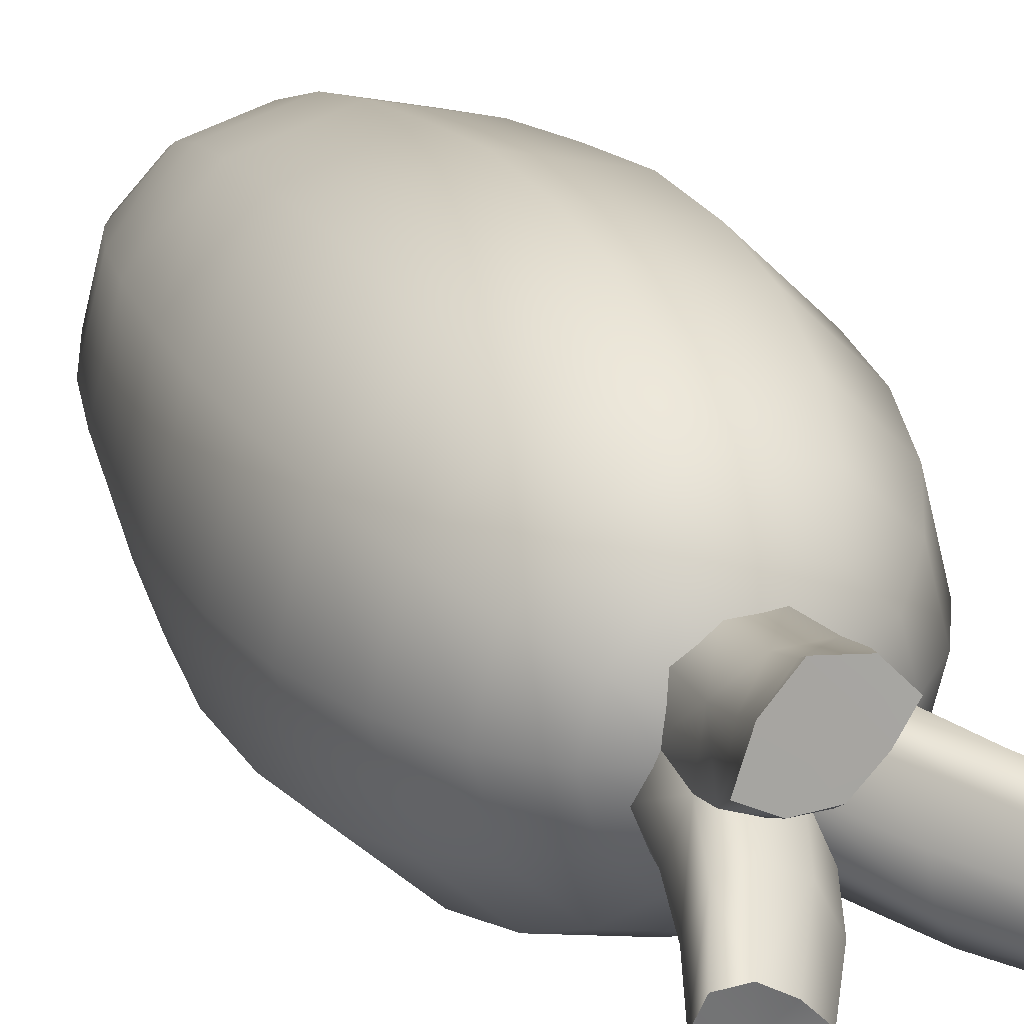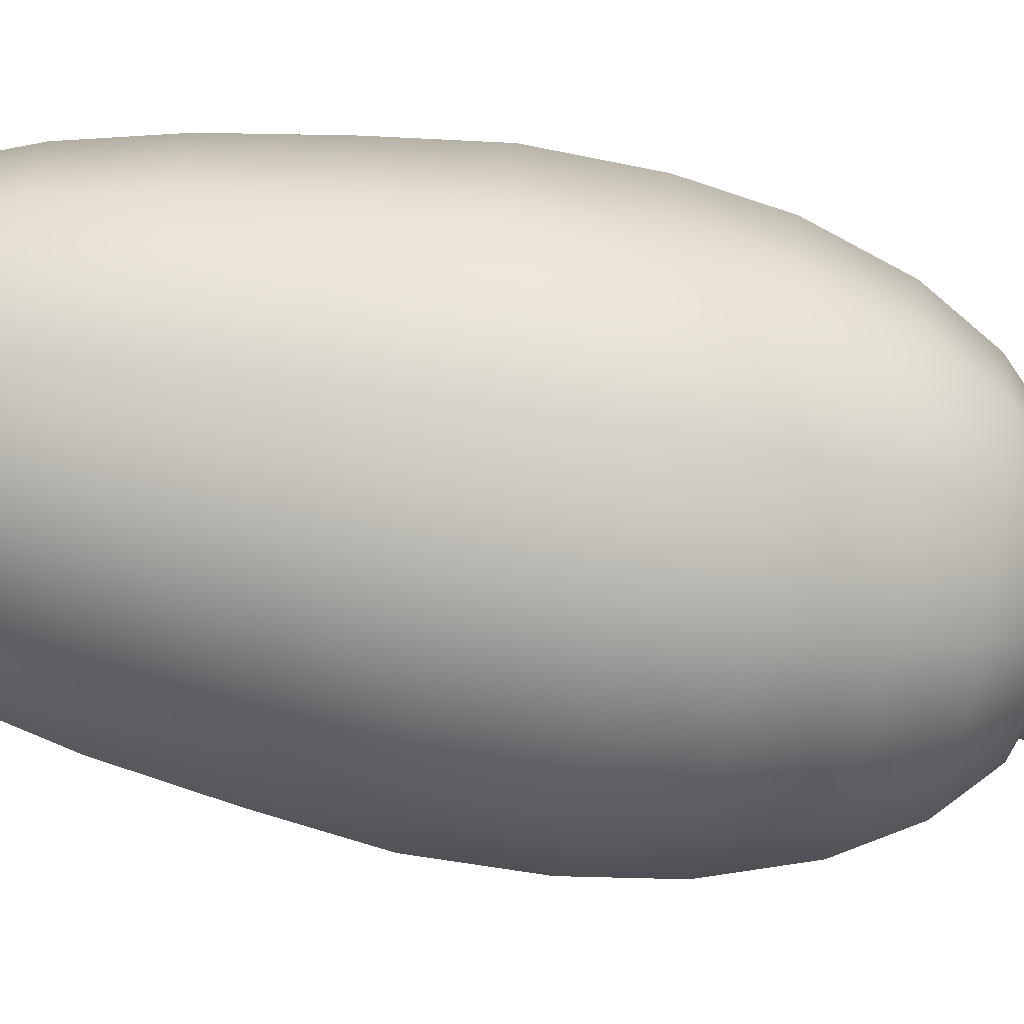
<metadata>
{"format":"obj","ext":"obj","renderer":"f3d","projection":"perspective","resolution":1024,"background":"white","views":[{"elev":24.2,"azim":156.0,"up":"+Z"},{"elev":-78.8,"azim":80.1,"up":"+Z"}]}
</metadata>
<code>
g Carrot_Whole
v 0.6657 0.9639 -0.09963
v 0.6924 0.9618 -0.08884
v 0.704 0.9647 -0.06288
v 0.6701 0.968 -0.07273
v 0.6958 0.9699 -0.03941
v 0.6732 0.9736 -0.03664
v 0.6267 0.9704 -0.07625
v 0.6322 0.9691 -0.09858
v 0.6487 0.9745 -0.05217
v 0.6137 0.8114 -0.06482
v 0.6498 0.8114 -0.05493
v 0.6557 0.8682 -0.06044
v 0.6199 0.8694 -0.07318
v 0.5717 0.8114 -0.06054
v 0.573 0.8682 -0.06758
v 0.6395 0.9203 -0.08777
v 0.6718 0.9197 -0.07295
v 0.6657 0.9639 -0.09963
v 0.6924 0.9618 -0.08884
v 0.5958 0.9197 -0.07951
v 0.6322 0.9691 -0.09858
v 0.6727 0.8686 -0.02967
v 0.6557 0.8682 -0.06044
v 0.6498 0.8114 -0.05493
v 0.6623 0.8114 -0.02346
v 0.6547 0.8682 0.008208
v 0.6484 0.8114 0.009465
v 0.6861 0.9197 -0.04284
v 0.6709 0.9197 -0.009894
v 0.704 0.9647 -0.06288
v 0.6718 0.9197 -0.07295
v 0.6924 0.9618 -0.08884
v 0.6958 0.9699 -0.03941
v 0.6141 0.8682 0.07861
v 0.6121 0.8114 0.07119
v 0.5758 0.8114 0.07203
v 0.575 0.8691 0.07933
v 0.6298 0.9259 0.1037
v 0.59 0.9261 0.1014
v 0.6068 0.9607 0.1176
v 0.6429 0.9582 0.1224
v 0.4293 0.9926 -0.0145
v 0.4272 0.992 -0.04827
v 0.4471 0.999 -0.07119
v 0.4554 1.002 -0.03543
v 0.4959 1.007 -0.05772
v 0.4732 1.007 -0.08283
v 0.4546 1.001 0.01365
v 0.4754 1.008 -0.001464
v 0.4872 1.012 -0.02928
v 0.6429 0.9582 0.1224
v 0.6068 0.9607 0.1176
v 0.6341 0.9644 0.08531
v 0.6699 0.961 0.096
v 0.6573 0.9693 0.04535
v 0.685 0.9659 0.05958
v 0.6016 0.9683 0.06894
v 0.6262 0.9704 0.04684
v 0.5832 0.9641 0.09236
v 0.5149 0.8114 0.01286
v 0.516 0.8114 -0.02829
v 0.5081 0.8682 -0.03107
v 0.5062 0.8698 0.01187
v 0.536 0.8114 -0.05371
v 0.5281 0.8696 -0.06183
v 0.5548 0.8114 0.04081
v 0.549 0.8682 0.0436
v 0.4761 0.9321 -0.03755
v 0.499 0.9324 -0.06566
v 0.4471 0.999 -0.07119
v 0.4272 0.992 -0.04827
v 0.4293 0.9926 -0.0145
v 0.4762 0.9324 0.003306
v 0.5158 0.9321 0.03479
v 0.4546 1.001 0.01365
v 0.6121 0.8114 0.07119
v 0.6141 0.8682 0.07861
v 0.6491 0.869 0.05863
v 0.6422 0.8114 0.05117
v 0.6484 0.8114 0.009465
v 0.6547 0.8682 0.008208
v 0.6618 0.9253 0.07881
v 0.6298 0.9259 0.1037
v 0.6699 0.961 0.096
v 0.6429 0.9582 0.1224
v 0.671 0.9259 0.03228
v 0.685 0.9659 0.05958
v 0.671 0.9259 0.03228
v 0.685 0.9659 0.05958
v 0.6573 0.9693 0.04535
v 0.6411 0.9218 0.0183
v 0.6547 0.8682 0.008208
v 0.6264 0.8775 0.003779
v 0.6075 0.9259 0.01817
v 0.5921 0.8682 -0.005703
v 0.6016 0.9683 0.06894
v 0.5832 0.9641 0.09236
v 0.5638 0.9259 0.06819
v 0.5804 0.9216 0.04253
v 0.6068 0.9607 0.1176
v 0.59 0.9261 0.1014
v 0.549 0.8682 0.0436
v 0.575 0.8691 0.07933
v 0.5758 0.8114 0.07203
v 0.5548 0.8114 0.04081
v 0.6732 0.9736 -0.03664
v 0.6958 0.9699 -0.03941
v 0.6709 0.9197 -0.009894
v 0.643 0.9157 -0.005981
v 0.6264 0.8775 0.003779
v 0.5921 0.8682 -0.005703
v 0.6134 0.9197 -0.02267
v 0.6547 0.8682 0.008208
v 0.5958 0.9197 -0.07951
v 0.6322 0.9691 -0.09858
v 0.6267 0.9704 -0.07625
v 0.5982 0.9271 -0.05611
v 0.6134 0.9197 -0.02267
v 0.6487 0.9745 -0.05217
v 0.573 0.8682 -0.06758
v 0.5805 0.8839 -0.04182
v 0.5921 0.8682 -0.005703
v 0.5158 0.9321 0.03479
v 0.4546 1.001 0.01365
v 0.4754 1.008 -0.001464
v 0.5403 0.928 0.01777
v 0.4959 1.007 -0.05772
v 0.4732 1.007 -0.08283
v 0.539 0.9321 -0.07294
v 0.5537 0.9359 -0.04778
v 0.5576 0.9321 -0.01298
v 0.4872 1.012 -0.02928
v 0.4754 1.008 -0.001464
v 0.5403 0.928 0.01777
v 0.5921 0.8682 -0.005703
v 0.5805 0.8839 -0.04182
v 0.573 0.8682 -0.06758
v 0.5666 0.8793 0.02152
v 0.549 0.8682 0.0436
v 0.5158 0.9321 0.03479
v 0.536 0.8114 -0.05371
v 0.5717 0.8114 -0.06054
v 0.573 0.8682 -0.06758
v 0.5281 0.8696 -0.06183
v 0.499 0.9324 -0.06566
v 0.539 0.9321 -0.07294
v 0.4471 0.999 -0.07119
v 0.4732 1.007 -0.08283
v 0.6075 0.9259 0.01817
v 0.6262 0.9704 0.04684
v 0.6016 0.9683 0.06894
v 0.5804 0.9216 0.04253
v 0.5921 0.8682 -0.005703
v 0.5666 0.8793 0.02152
v 0.5638 0.9259 0.06819
v 0.549 0.8682 0.0436
v 0.6134 0.9197 -0.02267
v 0.6487 0.9745 -0.05217
v 0.6732 0.9736 -0.03664
v 0.643 0.9157 -0.005981
v 0.6573 0.9693 0.04535
v 0.6262 0.9704 0.04684
v 0.6075 0.9259 0.01817
v 0.6411 0.9218 0.0183
v 0.7618 0.6363 -0.09872
v 0.7406 0.7108 -0.08648
v 0.6773 0.7108 -0.1498
v 0.6895 0.6363 -0.171
v 0.5908 0.7108 -0.173
v 0.5908 0.6363 -0.1974
v 0.7883 0.6363 -0
v 0.7638 0.7108 0
v 0.7618 0.6363 0.09872
v 0.7406 0.7108 0.08648
v 0.6895 0.6363 0.171
v 0.6773 0.7108 0.1498
v 0.5908 0.6363 0.1974
v 0.5908 0.7108 0.173
v 0.4921 0.6363 0.171
v 0.5043 0.7108 0.1498
v 0.4198 0.6363 0.09872
v 0.441 0.7108 0.08648
v 0.3934 0.6363 -0
v 0.4179 0.7108 -0
v 0.4198 0.6363 -0.09872
v 0.441 0.7108 -0.08648
v 0.4921 0.6363 -0.171
v 0.5043 0.7108 -0.1498
v 0.5908 0.6363 -0.1974
v 0.5908 0.7108 -0.173
v 0.5207 0.7663 -0.1215
v 0.5908 0.7663 -0.1403
v 0.5414 0.8065 -0.08552
v 0.5908 0.8065 -0.09875
v 0.5053 0.8065 -0.04938
v 0.4693 0.7663 -0.07015
v 0.4921 0.8065 -0
v 0.4505 0.7663 -0
v 0.5053 0.8065 0.04938
v 0.4693 0.7663 0.07015
v 0.5414 0.8065 0.08552
v 0.5207 0.7663 0.1215
v 0.5908 0.8065 0.09875
v 0.5908 0.7663 0.1403
v 0.6402 0.8065 0.08552
v 0.661 0.7663 0.1215
v 0.6763 0.8065 0.04938
v 0.7123 0.7663 0.07015
v 0.6896 0.8065 -0
v 0.7311 0.7663 -0
v 0.6763 0.8065 -0.04938
v 0.7123 0.7663 -0.07015
v 0.6402 0.8065 -0.08552
v 0.661 0.7663 -0.1215
v 0.5908 0.8065 -0.09875
v 0.5908 0.7663 -0.1403
v 0.6369 0.8248 -0.0266
v 0.5908 0.8298 -0
v 0.6174 0.8248 -0.04607
v 0.5908 0.8298 -0
v 0.5908 0.8248 -0.05319
v 0.644 0.8248 0
v 0.5908 0.8298 -0
v 0.6369 0.8248 0.0266
v 0.5908 0.8298 -0
v 0.6174 0.8248 0.04607
v 0.5908 0.8298 -0
v 0.5908 0.8248 0.05319
v 0.5908 0.8298 -0
v 0.5642 0.8248 0.04607
v 0.5908 0.8298 -0
v 0.5448 0.8248 0.0266
v 0.5908 0.8298 -0
v 0.5376 0.8248 0
v 0.5908 0.8298 -0
v 0.5448 0.8248 -0.0266
v 0.5908 0.8298 -0
v 0.5642 0.8248 -0.04607
v 0.5908 0.8298 -0
v 0.5908 0.8248 -0.05319
v 0.5908 0.8298 -0
v 0.6369 0.8248 -0.0266
v 0.6174 0.8248 -0.04607
v 0.5908 0.8248 -0.05319
v 0.644 0.8248 0
v 0.6369 0.8248 0.0266
v 0.6174 0.8248 0.04607
v 0.5908 0.8248 0.05319
v 0.5642 0.8248 0.04607
v 0.5448 0.8248 0.0266
v 0.5376 0.8248 0
v 0.5448 0.8248 -0.0266
v 0.5642 0.8248 -0.04607
v 0.5908 0.8248 -0.05319
v 0.7715 0.5603 -0.1043
v 0.6951 0.5603 -0.1806
v 0.5908 0.5603 -0.2086
v 0.7994 0.5603 -0
v 0.7715 0.5603 0.1043
v 0.6951 0.5603 0.1806
v 0.5908 0.5603 0.2086
v 0.4865 0.5603 0.1806
v 0.4102 0.5603 0.1043
v 0.3822 0.5603 -0
v 0.4102 0.5603 -0.1043
v 0.4865 0.5603 -0.1806
v 0.5908 0.5603 -0.2086
v 0.5908 0.4714 -0.2104
v 0.4856 0.4714 -0.1822
v 0.4086 0.4714 -0.1052
v 0.3804 0.4714 -0
v 0.4086 0.4714 0.1052
v 0.4856 0.4714 0.1822
v 0.5908 0.4714 0.2104
v 0.696 0.4714 0.1822
v 0.7731 0.4714 0.1052
v 0.8013 0.4714 -0
v 0.7731 0.4714 -0.1052
v 0.696 0.4714 -0.1822
v 0.5908 0.4714 -0.2104
v 0.7635 0.383 -0.09969
v 0.6905 0.383 -0.1727
v 0.5908 0.383 -0.1994
v 0.5908 0.383 0.1994
v 0.4911 0.383 0.1727
v 0.4182 0.383 0.09969
v 0.3914 0.383 -0
v 0.4182 0.383 -0.09969
v 0.4911 0.383 -0.1727
v 0.5908 0.383 -0.1994
v 0.6832 0.2894 -0.16
v 0.7508 0.2894 -0.09236
v 0.5908 0.2894 -0.1847
v 0.5908 0.2894 -0.1847
v 0.4985 0.2894 -0.16
v 0.4309 0.2894 -0.09236
v 0.4061 0.2894 -0
v 0.4309 0.2894 0.09236
v 0.4985 0.2894 0.16
v 0.5908 0.2894 0.1847
v 0.6905 0.383 0.1727
v 0.7635 0.383 0.09969
v 0.7902 0.383 -0
v 0.6832 0.2894 0.16
v 0.7508 0.2894 0.09236
v 0.7755 0.2893 -0
v 0.508 0.2094 0.1435
v 0.4473 0.2094 0.08287
v 0.4251 0.2094 -0
v 0.4473 0.2094 -0.08287
v 0.508 0.2094 -0.1435
v 0.5908 0.2094 -0.1657
v 0.6737 0.2094 0.1435
v 0.5908 0.2094 0.1657
v 0.7344 0.2094 0.08287
v 0.7566 0.2094 0
v 0.7344 0.2094 -0.08287
v 0.6737 0.2094 -0.1435
v 0.5908 0.2094 -0.1657
v 0.7092 0.1316 -0.06834
v 0.6592 0.1316 -0.1184
v 0.5908 0.1316 -0.1367
v 0.7092 0.1316 0.06834
v 0.6592 0.1316 0.1184
v 0.5908 0.1316 0.1367
v 0.5225 0.1316 0.1184
v 0.4724 0.1316 0.06834
v 0.4541 0.1316 -0
v 0.4724 0.1316 -0.06834
v 0.5225 0.1316 -0.1184
v 0.5908 0.1316 -0.1367
v 0.5908 0.07942 -0.1114
v 0.5351 0.07942 -0.09647
v 0.4944 0.07942 -0.0557
v 0.4794 0.07942 -0
v 0.4944 0.07942 0.0557
v 0.5351 0.07942 0.09647
v 0.5908 0.07942 0.1114
v 0.6465 0.07942 0.09647
v 0.6873 0.07942 0.0557
v 0.7275 0.1316 -0
v 0.7022 0.07942 -0
v 0.6873 0.07942 -0.0557
v 0.6465 0.07942 -0.09647
v 0.5908 0.07942 -0.1114
v 0.6576 0.03654 -0.03855
v 0.6294 0.03654 -0.06677
v 0.6269 0.01045 -0.02083
v 0.6117 0.01045 -0.03607
v 0.5908 0.03654 -0.0771
v 0.5908 0.01045 -0.04165
v 0.6325 0.01045 0
v 0.6679 0.03654 -0
v 0.6269 0.01045 0.02083
v 0.6576 0.03654 0.03855
v 0.6117 0.01045 0.03607
v 0.6294 0.03654 0.06677
v 0.5908 0.01045 0.04165
v 0.5908 0.03654 0.0771
v 0.57 0.01045 0.03607
v 0.5523 0.03654 0.06677
v 0.5548 0.01045 0.02083
v 0.5241 0.03654 0.03855
v 0.5492 0.01045 0
v 0.5137 0.03654 -0
v 0.5548 0.01045 -0.02083
v 0.5241 0.03654 -0.03855
v 0.57 0.01045 -0.03607
v 0.5523 0.03654 -0.06677
v 0.5908 0.01045 -0.04165
v 0.5908 0.03654 -0.0771
v 0.5908 -0.001074 -0
v 0.5908 -0.001074 -0
v 0.5908 -0.001074 -0
v 0.5908 -0.001074 -0
v 0.5908 -0.001074 -0
v 0.5908 -0.001074 -0
v 0.5908 -0.001074 -0
v 0.5908 -0.001074 -0
v 0.5908 -0.001074 -0
v 0.5908 -0.001074 -0
v 0.5908 -0.001074 -0
v 0.5908 -0.001074 -0
g Carrot_Whole_0
f -381 -382 -383
f -380 -381 -383
f -379 -381 -380
f -378 -379 -380
f -380 -383 -377
f -383 -376 -377
f -380 -377 -375
f -378 -380 -375
f -372 -373 -374
f -371 -372 -374
f -371 -374 -370
f -369 -371 -370
f -371 -368 -372
f -368 -367 -372
f -368 -366 -367
f -366 -365 -367
f -368 -364 -366
f -371 -369 -364
f -368 -371 -364
f -364 -363 -366
f -360 -361 -362
f -359 -360 -362
f -359 -362 -358
f -357 -359 -358
f -362 -356 -358
f -356 -355 -358
f -356 -354 -355
f -356 -353 -354
f -362 -361 -353
f -356 -362 -353
f -353 -352 -354
f -354 -351 -355
f -348 -349 -350
f -347 -348 -350
f -347 -350 -346
f -345 -347 -346
f -345 -346 -344
f -346 -343 -344
f -340 -341 -342
f -339 -340 -342
f -339 -338 -340
f -338 -337 -340
f -339 -342 -336
f -335 -339 -336
f -339 -335 -338
f -335 -334 -338
f -331 -332 -333
f -330 -331 -333
f -331 -330 -329
f -330 -328 -329
f -331 -329 -327
f -331 -327 -332
f -329 -326 -327
f -327 -325 -332
f -322 -323 -324
f -321 -322 -324
f -320 -323 -322
f -319 -320 -322
f -321 -324 -318
f -317 -321 -318
f -319 -322 -316
f -315 -319 -316
f -315 -316 -314
f -316 -313 -314
f -312 -313 -316
f -311 -312 -316
f -311 -316 -322
f -321 -311 -322
f -311 -310 -312
f -321 -317 -310
f -311 -321 -310
f -310 -309 -312
f -306 -307 -308
f -305 -306 -308
f -305 -304 -306
f -304 -303 -306
f -306 -302 -307
f -302 -301 -307
f -302 -300 -301
f -300 -299 -301
f -302 -298 -300
f -306 -303 -298
f -302 -306 -298
f -298 -297 -300
f -294 -295 -296
f -293 -294 -296
f -293 -296 -292
f -291 -293 -292
f -293 -291 -290
f -291 -289 -290
f -286 -287 -288
f -285 -286 -288
f -284 -287 -286
f -283 -284 -286
f -283 -286 -282
f -281 -283 -282
f -281 -282 -280
f -282 -279 -280
f -276 -277 -278
f -275 -276 -278
f -275 -274 -276
f -274 -275 -273
f -275 -272 -273
f -274 -271 -276
f -268 -269 -270
f -267 -268 -270
f -267 -266 -268
f -266 -265 -268
f -267 -270 -264
f -263 -267 -264
f -267 -263 -266
f -263 -262 -266
f -259 -260 -261
f -258 -259 -261
f -255 -256 -257
f -254 -255 -257
f -254 -257 -253
f -257 -252 -253
f -253 -252 -251
f -250 -253 -251
f -254 -253 -249
f -248 -254 -249
f -254 -248 -255
f -248 -247 -255
f -246 -249 -253
f -250 -246 -253
f -246 -250 -245
f -250 -244 -245
f -241 -242 -243
f -240 -241 -243
f -240 -239 -241
f -239 -238 -241
f -239 -237 -238
f -237 -236 -238
f -233 -234 -235
f -232 -233 -235
f -232 -235 -231
f -230 -232 -231
f -232 -230 -229
f -230 -228 -229
f -225 -226 -227
f -224 -225 -227
f -221 -222 -223
f -220 -221 -223
f -217 -218 -219
f -216 -217 -219
f -215 -217 -216
f -214 -215 -216
f -219 -218 -213
f -218 -212 -213
f -213 -212 -211
f -212 -210 -211
f -211 -210 -209
f -210 -208 -209
f -209 -208 -207
f -208 -206 -207
f -207 -206 -205
f -206 -204 -205
f -205 -204 -203
f -204 -202 -203
f -203 -202 -201
f -202 -200 -201
f -201 -200 -199
f -200 -198 -199
f -199 -198 -197
f -198 -196 -197
f -197 -196 -195
f -196 -194 -195
f -196 -193 -194
f -193 -192 -194
f -193 -191 -192
f -191 -190 -192
f -189 -191 -193
f -188 -189 -193
f -188 -193 -196
f -198 -188 -196
f -187 -189 -188
f -186 -187 -188
f -186 -188 -198
f -200 -186 -198
f -185 -187 -186
f -184 -185 -186
f -183 -185 -184
f -182 -183 -184
f -181 -183 -182
f -180 -181 -182
f -179 -181 -180
f -178 -179 -180
f -177 -179 -178
f -176 -177 -178
f -175 -177 -176
f -174 -175 -176
f -173 -175 -174
f -172 -173 -174
f -171 -173 -172
f -170 -171 -172
f -169 -171 -170
f -168 -169 -170
f -170 -172 -218
f -217 -170 -218
f -168 -170 -217
f -215 -168 -217
f -178 -180 -206
f -206 -180 -204
f -180 -182 -204
f -204 -182 -202
f -182 -184 -202
f -202 -184 -200
f -184 -186 -200
f -218 -172 -212
f -172 -174 -212
f -212 -174 -210
f -174 -176 -210
f -210 -176 -208
f -208 -178 -206
f -176 -178 -208
f -165 -166 -167
f -163 -164 -165
f -167 -161 -162
f -162 -159 -160
f -160 -157 -158
f -158 -155 -156
f -156 -153 -154
f -154 -151 -152
f -152 -149 -150
f -150 -147 -148
f -148 -145 -146
f -146 -143 -144
f -141 -142 -173
f -171 -141 -173
f -140 -141 -171
f -169 -140 -171
f -173 -142 -175
f -142 -139 -175
f -175 -139 -177
f -139 -138 -177
f -177 -138 -179
f -138 -137 -179
f -179 -137 -181
f -137 -136 -181
f -181 -136 -183
f -136 -135 -183
f -183 -135 -185
f -135 -134 -185
f -185 -134 -187
f -134 -133 -187
f -187 -133 -189
f -133 -132 -189
f -189 -132 -191
f -132 -131 -191
f -191 -131 -190
f -131 -130 -190
f -216 -219 -129
f -128 -216 -129
f -214 -216 -128
f -127 -214 -128
f -129 -219 -126
f -219 -213 -126
f -126 -213 -125
f -213 -211 -125
f -125 -211 -124
f -211 -209 -124
f -124 -209 -123
f -209 -207 -123
f -123 -207 -122
f -207 -205 -122
f -122 -205 -121
f -205 -203 -121
f -121 -203 -120
f -203 -201 -120
f -120 -201 -119
f -201 -199 -119
f -119 -199 -118
f -199 -197 -118
f -118 -197 -117
f -197 -195 -117
f -118 -117 -116
f -115 -118 -116
f -119 -118 -115
f -114 -119 -115
f -120 -119 -114
f -113 -120 -114
f -121 -120 -113
f -112 -121 -113
f -122 -121 -112
f -111 -122 -112
f -123 -122 -111
f -110 -123 -111
f -124 -123 -110
f -109 -124 -110
f -125 -124 -109
f -108 -125 -109
f -126 -125 -108
f -107 -126 -108
f -129 -126 -107
f -106 -129 -107
f -128 -129 -106
f -105 -128 -106
f -127 -128 -105
f -104 -127 -105
f -106 -103 -105
f -103 -102 -105
f -105 -102 -104
f -102 -101 -104
f -110 -100 -109
f -99 -100 -110
f -111 -99 -110
f -98 -99 -111
f -112 -98 -111
f -98 -112 -97
f -112 -113 -97
f -96 -97 -113
f -114 -96 -113
f -95 -96 -114
f -115 -95 -114
f -94 -95 -115
f -116 -94 -115
f -101 -102 -93
f -93 -102 -92
f -102 -103 -92
f -91 -101 -93
f -95 -94 -90
f -89 -95 -90
f -96 -95 -89
f -88 -96 -89
f -97 -96 -88
f -87 -97 -88
f -98 -97 -87
f -86 -98 -87
f -99 -98 -86
f -85 -99 -86
f -100 -99 -85
f -84 -100 -85
f -83 -100 -84
f -100 -83 -109
f -109 -83 -108
f -83 -82 -108
f -108 -82 -107
f -82 -81 -107
f -107 -81 -106
f -81 -103 -106
f -80 -83 -84
f -82 -83 -80
f -79 -82 -80
f -81 -82 -79
f -78 -81 -79
f -103 -81 -78
f -92 -103 -78
f -84 -85 -77
f -77 -85 -76
f -85 -86 -76
f -76 -86 -75
f -86 -87 -75
f -75 -87 -74
f -87 -88 -74
f -74 -88 -73
f -88 -89 -73
f -73 -89 -72
f -89 -90 -72
f -79 -80 -71
f -71 -80 -70
f -70 -84 -77
f -80 -84 -70
f -69 -79 -71
f -78 -79 -69
f -68 -78 -69
f -92 -78 -68
f -67 -92 -68
f -93 -92 -67
f -66 -93 -67
f -91 -93 -66
f -65 -91 -66
f -66 -67 -64
f -63 -66 -64
f -65 -66 -63
f -62 -65 -63
f -68 -69 -61
f -61 -69 -60
f -69 -71 -60
f -60 -71 -59
f -71 -70 -59
f -59 -70 -58
f -70 -77 -58
f -58 -77 -57
f -77 -76 -57
f -57 -76 -56
f -76 -75 -56
f -56 -75 -55
f -75 -74 -55
f -55 -74 -54
f -74 -73 -54
f -54 -73 -53
f -73 -72 -53
f -54 -53 -52
f -51 -54 -52
f -55 -54 -51
f -50 -55 -51
f -56 -55 -50
f -49 -56 -50
f -57 -56 -49
f -48 -57 -49
f -58 -57 -48
f -47 -58 -48
f -59 -58 -47
f -46 -59 -47
f -60 -59 -46
f -45 -60 -46
f -61 -60 -45
f -44 -61 -45
f -43 -61 -44
f -43 -68 -61
f -67 -68 -43
f -64 -67 -43
f -42 -43 -44
f -64 -43 -42
f -41 -64 -42
f -63 -64 -41
f -40 -63 -41
f -62 -63 -40
f -39 -62 -40
f -40 -41 -38
f -37 -40 -38
f -39 -40 -37
f -38 -36 -37
f -36 -35 -37
f -37 -35 -34
f -34 -39 -37
f -35 -33 -34
f -32 -36 -38
f -31 -32 -38
f -41 -42 -31
f -38 -41 -31
f -30 -32 -31
f -29 -30 -31
f -31 -42 -29
f -28 -30 -29
f -27 -28 -29
f -26 -28 -27
f -25 -26 -27
f -24 -26 -25
f -23 -24 -25
f -22 -24 -23
f -21 -22 -23
f -20 -22 -21
f -19 -20 -21
f -18 -20 -19
f -17 -18 -19
f -16 -18 -17
f -15 -16 -17
f -14 -16 -15
f -13 -14 -15
f -15 -51 -13
f -51 -52 -13
f -50 -51 -15
f -17 -50 -15
f -49 -50 -17
f -19 -49 -17
f -48 -49 -19
f -21 -48 -19
f -47 -48 -21
f -23 -47 -21
f -46 -47 -23
f -25 -46 -23
f -45 -46 -25
f -27 -45 -25
f -44 -45 -27
f -29 -44 -27
f -42 -44 -29
f -14 -12 -16
f -16 -11 -18
f -18 -10 -20
f -20 -9 -22
f -22 -8 -24
f -24 -7 -26
f -26 -6 -28
f -28 -5 -30
f -30 -4 -32
f -32 -3 -36
f -36 -2 -35
f -35 -1 -33

</code>
